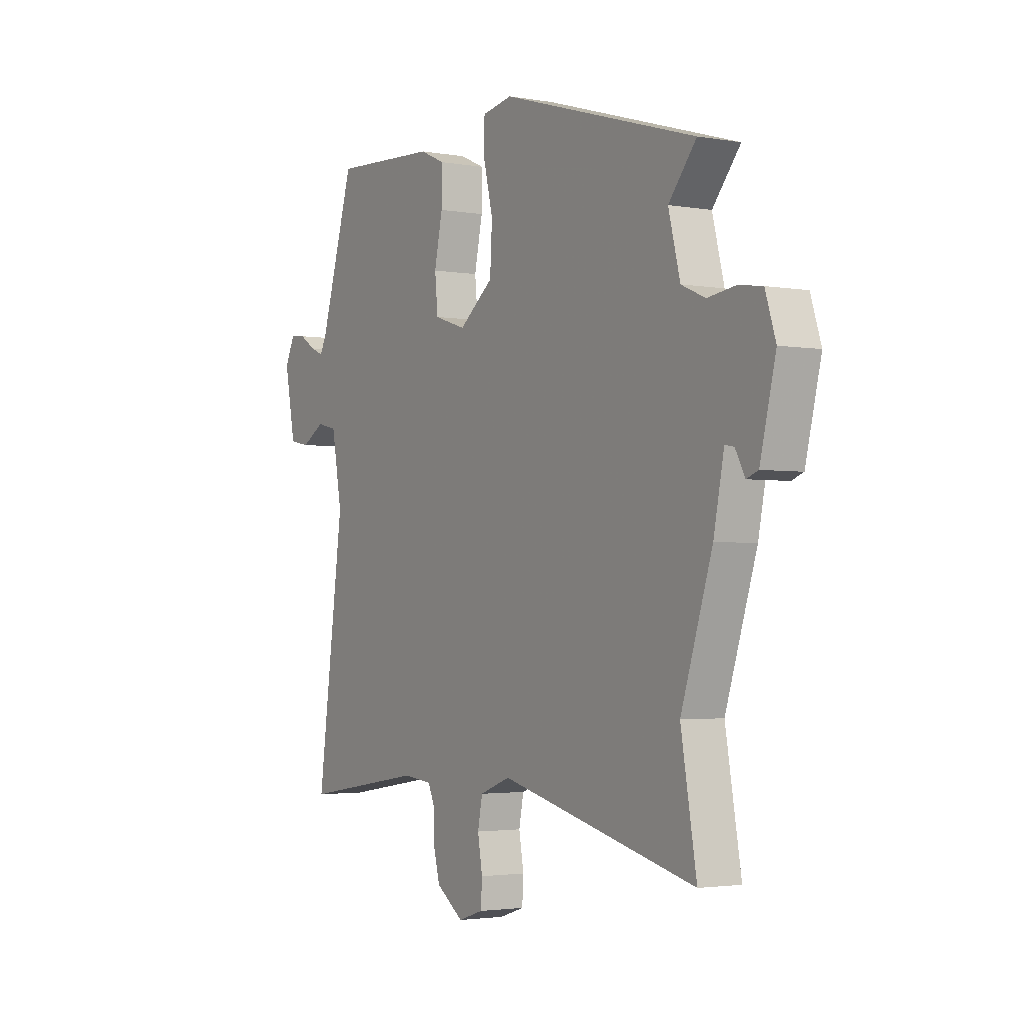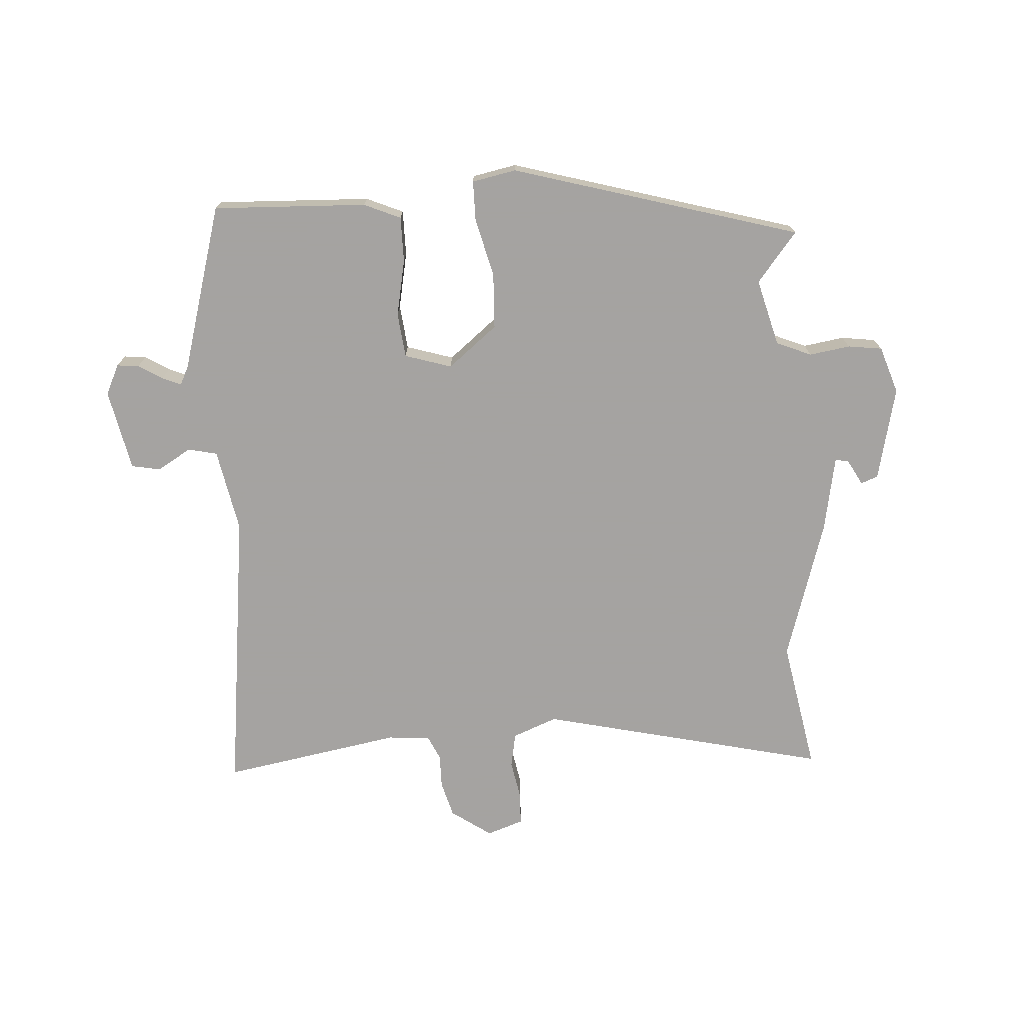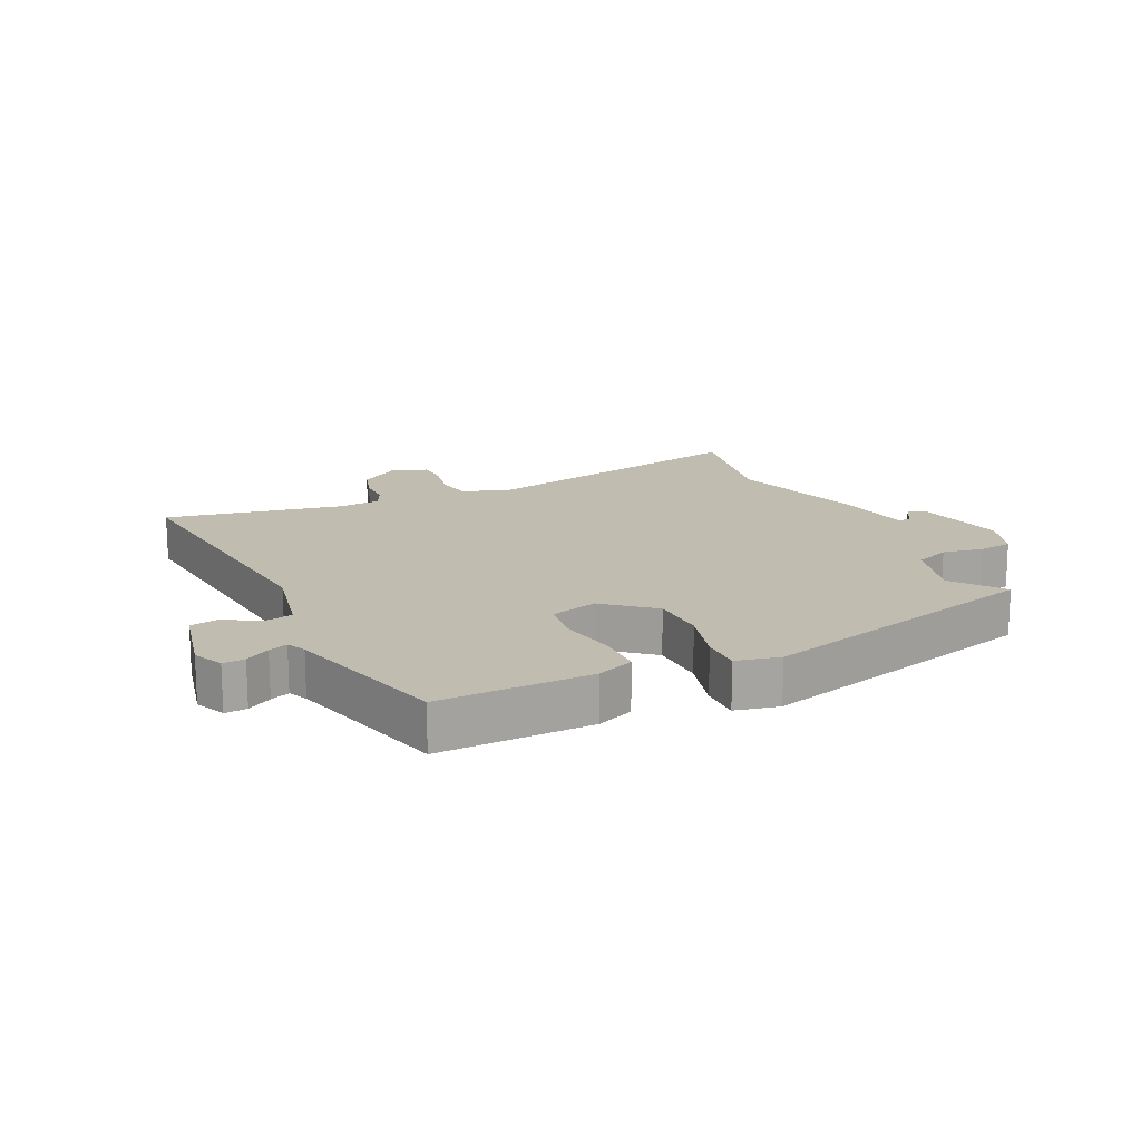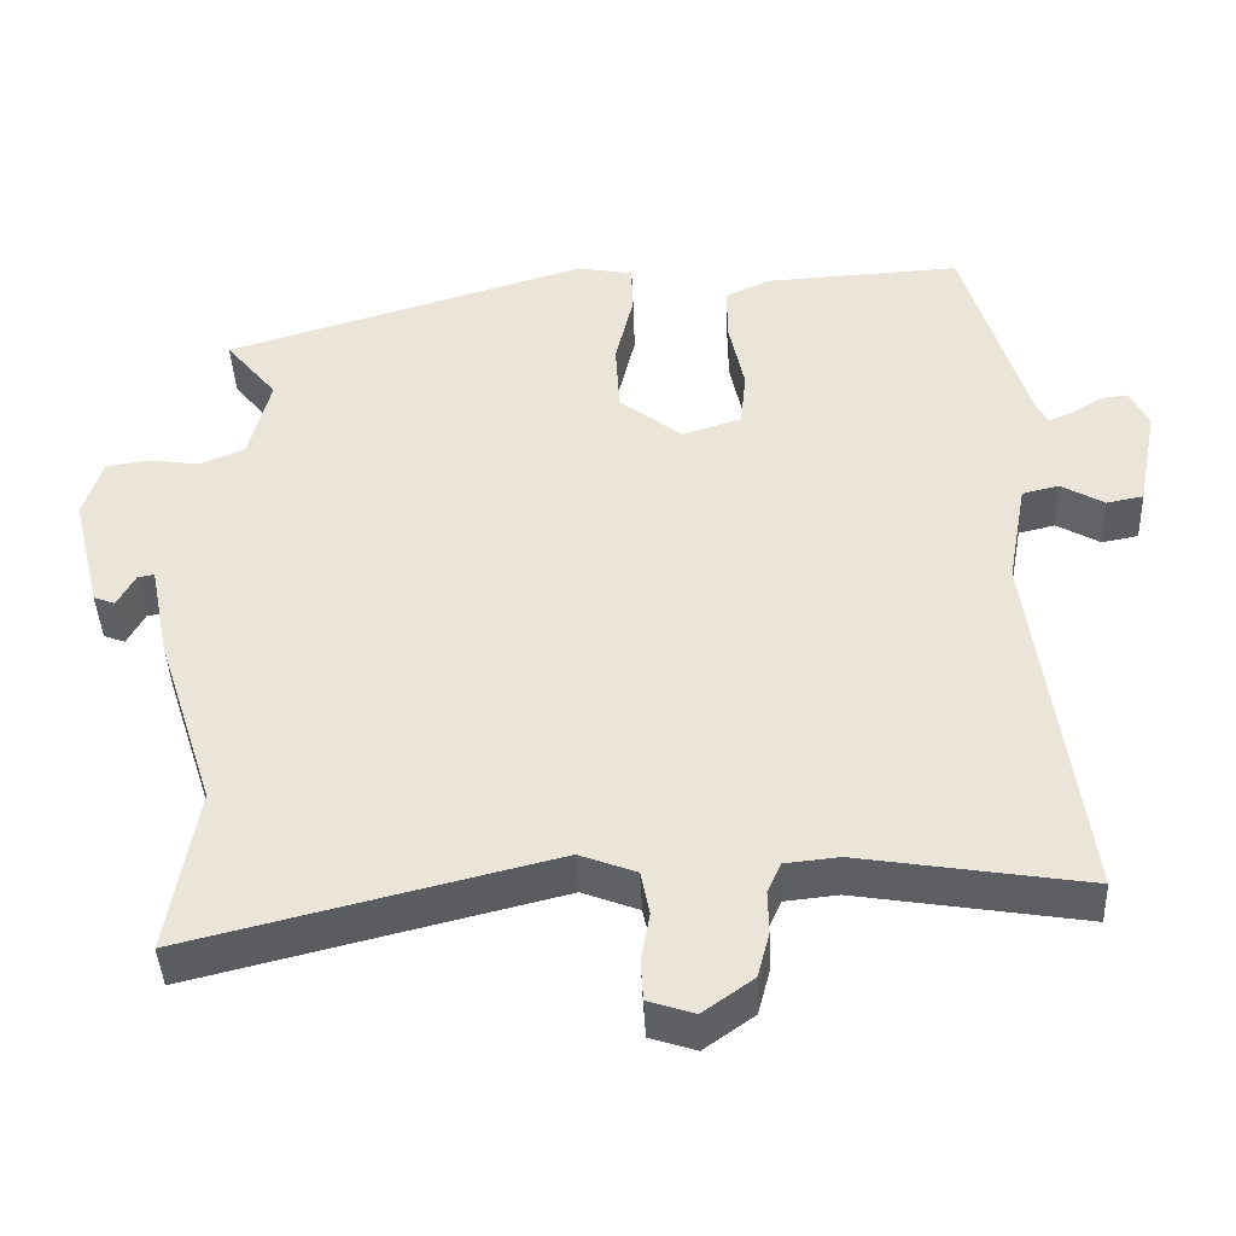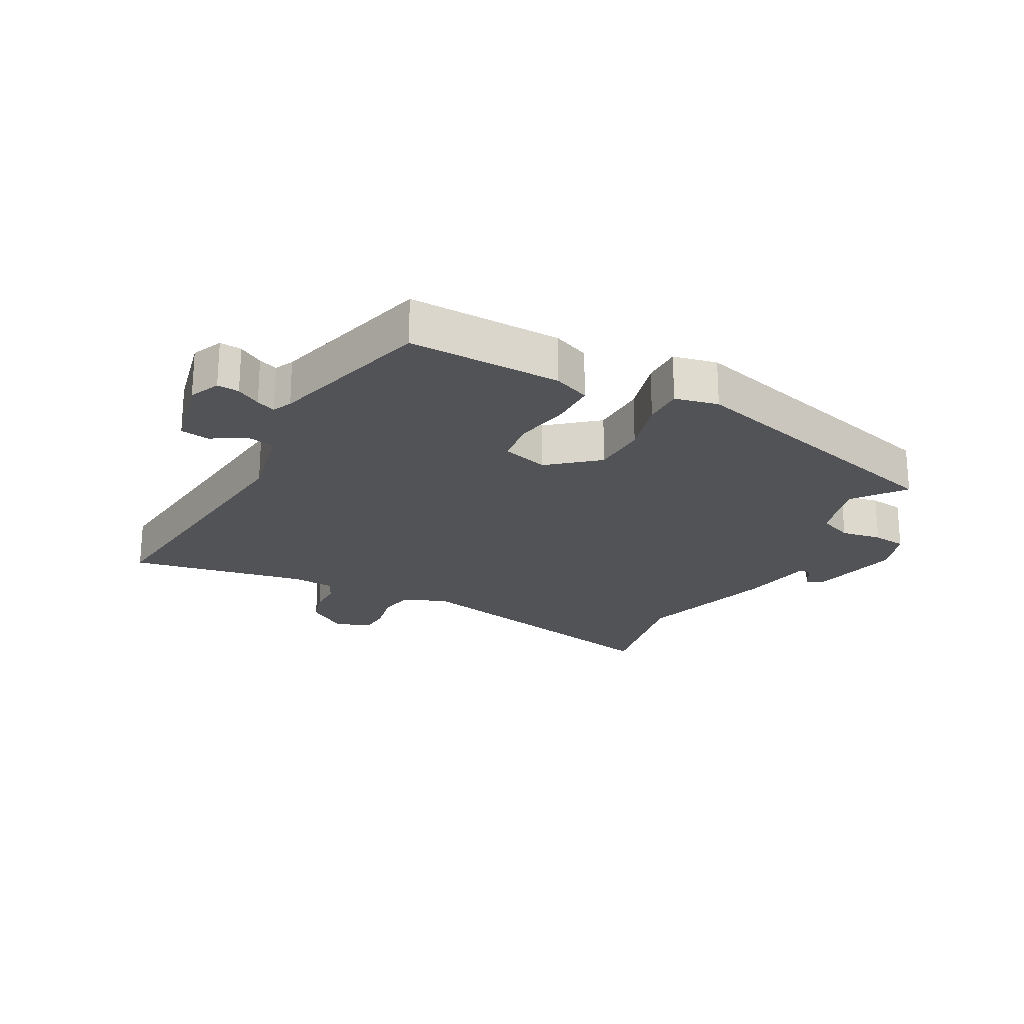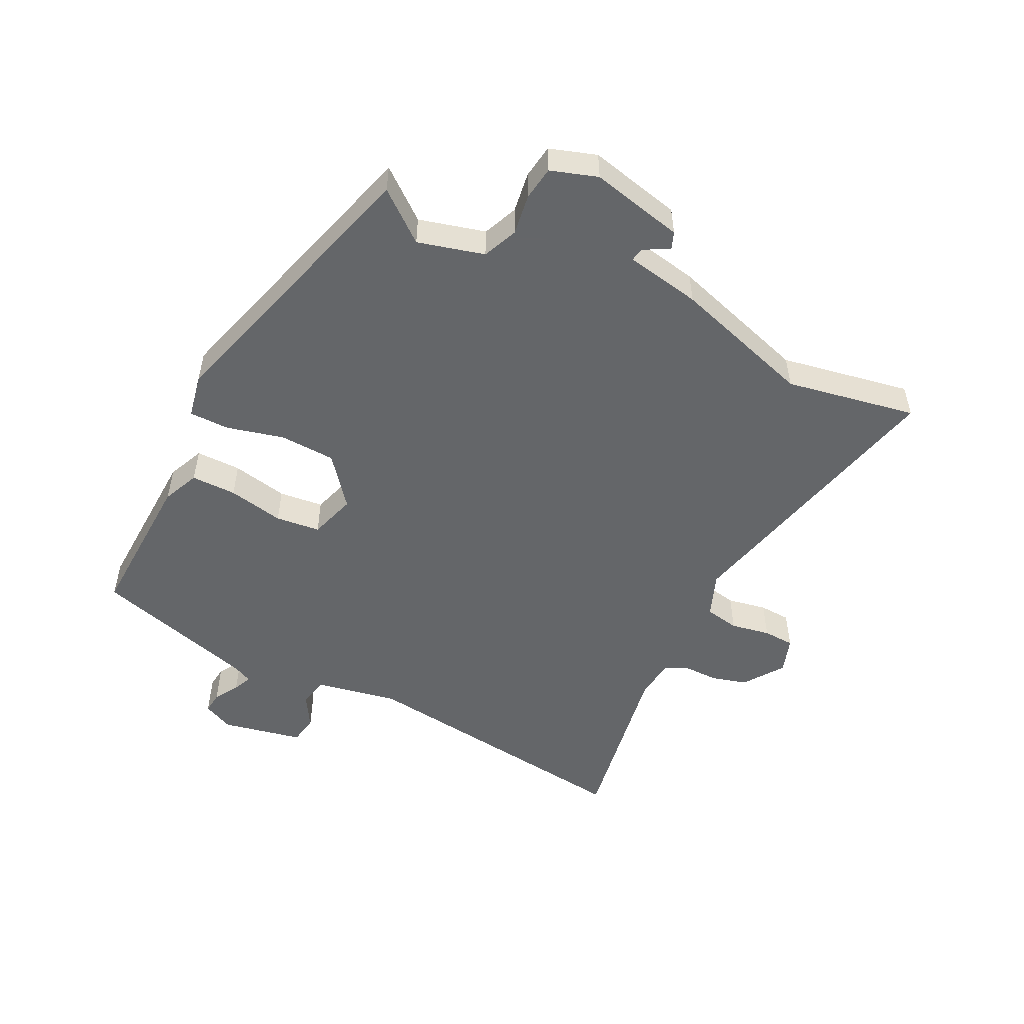
<metadata>
{"format":"obj","ext":"obj","renderer":"f3d","projection":"perspective","resolution":1024,"background":"white","views":[{"elev":-2.6,"azim":58.4,"up":"+Z"},{"elev":-73.1,"azim":4.4,"up":"+Y"},{"elev":16.5,"azim":-23.6,"up":"+Y"},{"elev":-41.8,"azim":-177.5,"up":"+Z"},{"elev":-22.4,"azim":-26.5,"up":"+Y"},{"elev":-51.7,"azim":64.2,"up":"+Y"}]}
</metadata>
<code>
v 0.476 0.07 -0.36
v 0.512 0.07 -0.569
v 0.058 0.07 -0.457
v -0.013 0.07 -0.484
v -0.024 0.07 -0.539
v -0.013 0.07 -0.602
v -0.016 0.07 -0.652
v -0.074 0.07 -0.671
v -0.137 0.07 -0.626
v -0.152 0.07 -0.569
v -0.151 0.07 -0.515
v -0.168 0.07 -0.477
v -0.235 0.07 -0.47
v -0.52 0.07 -0.516
v -0.458 0.07 -0.057
v -0.482 0.07 0.075
v -0.528 0.07 0.086
v -0.582 0.07 0.055
v -0.628 0.07 0.064
v -0.653 0.07 0.193
v -0.63 0.07 0.241
v -0.595 0.07 0.237
v -0.557 0.07 0.213
v -0.527 0.07 0.2
v -0.512 0.07 0.23
v -0.433 0.07 0.491
v -0.189 0.07 0.478
v -0.131 0.07 0.452
v -0.132 0.07 0.38
v -0.151 0.07 0.291
v -0.144 0.07 0.22
v -0.07 0.07 0.196
v 0.009 0.07 0.258
v 0.014 0.07 0.347
v -0.008 0.07 0.438
v -0.007 0.07 0.502
v 0.063 0.07 0.515
v 0.517 0.07 0.378
v 0.453 0.07 0.3
v 0.48 0.07 0.194
v 0.535 0.07 0.17
v 0.6 0.07 0.179
v 0.654 0.07 0.171
v 0.678 0.07 0.096
v 0.642 0.07 -0.052
v 0.615 0.07 -0.062
v 0.593 0.07 -0.021
v 0.572 0.07 -0.017
v 0.548 0.07 -0.137
v 0.476 0 -0.36
v 0.512 0 -0.569
v 0.058 0 -0.457
v -0.013 0 -0.484
v -0.024 0 -0.539
v -0.013 0 -0.602
v -0.016 0 -0.652
v -0.074 0 -0.671
v -0.137 0 -0.626
v -0.152 0 -0.569
v -0.151 0 -0.515
v -0.168 0 -0.477
v -0.235 0 -0.47
v -0.52 0 -0.516
v -0.458 0 -0.057
v -0.482 0 0.075
v -0.528 0 0.086
v -0.582 0 0.055
v -0.628 0 0.064
v -0.653 0 0.193
v -0.63 0 0.241
v -0.595 0 0.237
v -0.557 0 0.213
v -0.527 0 0.2
v -0.512 0 0.23
v -0.433 0 0.491
v -0.189 0 0.478
v -0.131 0 0.452
v -0.132 0 0.38
v -0.151 0 0.291
v -0.144 0 0.22
v -0.07 0 0.196
v 0.009 0 0.258
v 0.014 0 0.347
v -0.008 0 0.438
v -0.007 0 0.502
v 0.063 0 0.515
v 0.517 0 0.378
v 0.453 0 0.3
v 0.48 0 0.194
v 0.535 0 0.17
v 0.6 0 0.179
v 0.654 0 0.171
v 0.678 0 0.096
v 0.642 0 -0.052
v 0.615 0 -0.062
v 0.593 0 -0.021
v 0.572 0 -0.017
v 0.548 0 -0.137
f 48 49 1
f 45 46 47
f 44 45 47
f 43 44 47
f 42 43 47
f 41 42 47
f 40 41 47 48
f 37 38 39
f 36 37 39
f 35 36 39
f 34 35 39
f 33 34 39 40
f 40 48 1
f 33 40 1
f 32 33 1
f 28 29 30
f 27 28 30
f 26 27 30
f 25 26 30
f 24 25 30 31
f 21 22 23
f 20 21 23
f 19 20 23
f 18 19 23
f 17 18 23
f 16 17 23 24
f 13 14 15
f 12 13 15 16
f 9 10 11
f 8 9 11
f 7 8 11
f 6 7 11
f 5 6 11
f 4 5 11 12
f 24 31 32
f 16 24 32
f 12 16 32
f 4 12 32
f 3 4 32
f 1 2 3 32
f 50 98 97
f 96 95 94
f 96 94 93
f 96 93 92
f 96 92 91
f 96 91 90
f 97 96 90 89
f 88 87 86
f 88 86 85
f 88 85 84
f 88 84 83
f 89 88 83 82
f 50 97 89
f 50 89 82
f 50 82 81
f 79 78 77
f 79 77 76
f 79 76 75
f 79 75 74
f 80 79 74 73
f 72 71 70
f 72 70 69
f 72 69 68
f 72 68 67
f 72 67 66
f 73 72 66 65
f 64 63 62
f 65 64 62 61
f 60 59 58
f 60 58 57
f 60 57 56
f 60 56 55
f 60 55 54
f 61 60 54 53
f 81 80 73
f 81 73 65
f 81 65 61
f 81 61 53
f 81 53 52
f 81 52 51 50
f 1 50 51 2
f 2 51 52 3
f 3 52 53 4
f 4 53 54 5
f 5 54 55 6
f 6 55 56 7
f 7 56 57 8
f 8 57 58 9
f 9 58 59 10
f 10 59 60 11
f 11 60 61 12
f 12 61 62 13
f 13 62 63 14
f 14 63 64 15
f 15 64 65 16
f 16 65 66 17
f 17 66 67 18
f 18 67 68 19
f 19 68 69 20
f 20 69 70 21
f 21 70 71 22
f 22 71 72 23
f 23 72 73 24
f 24 73 74 25
f 25 74 75 26
f 26 75 76 27
f 27 76 77 28
f 28 77 78 29
f 29 78 79 30
f 30 79 80 31
f 31 80 81 32
f 32 81 82 33
f 33 82 83 34
f 34 83 84 35
f 35 84 85 36
f 36 85 86 37
f 37 86 87 38
f 38 87 88 39
f 39 88 89 40
f 40 89 90 41
f 41 90 91 42
f 42 91 92 43
f 43 92 93 44
f 44 93 94 45
f 45 94 95 46
f 46 95 96 47
f 47 96 97 48
f 48 97 98 49
f 49 98 50 1

</code>
